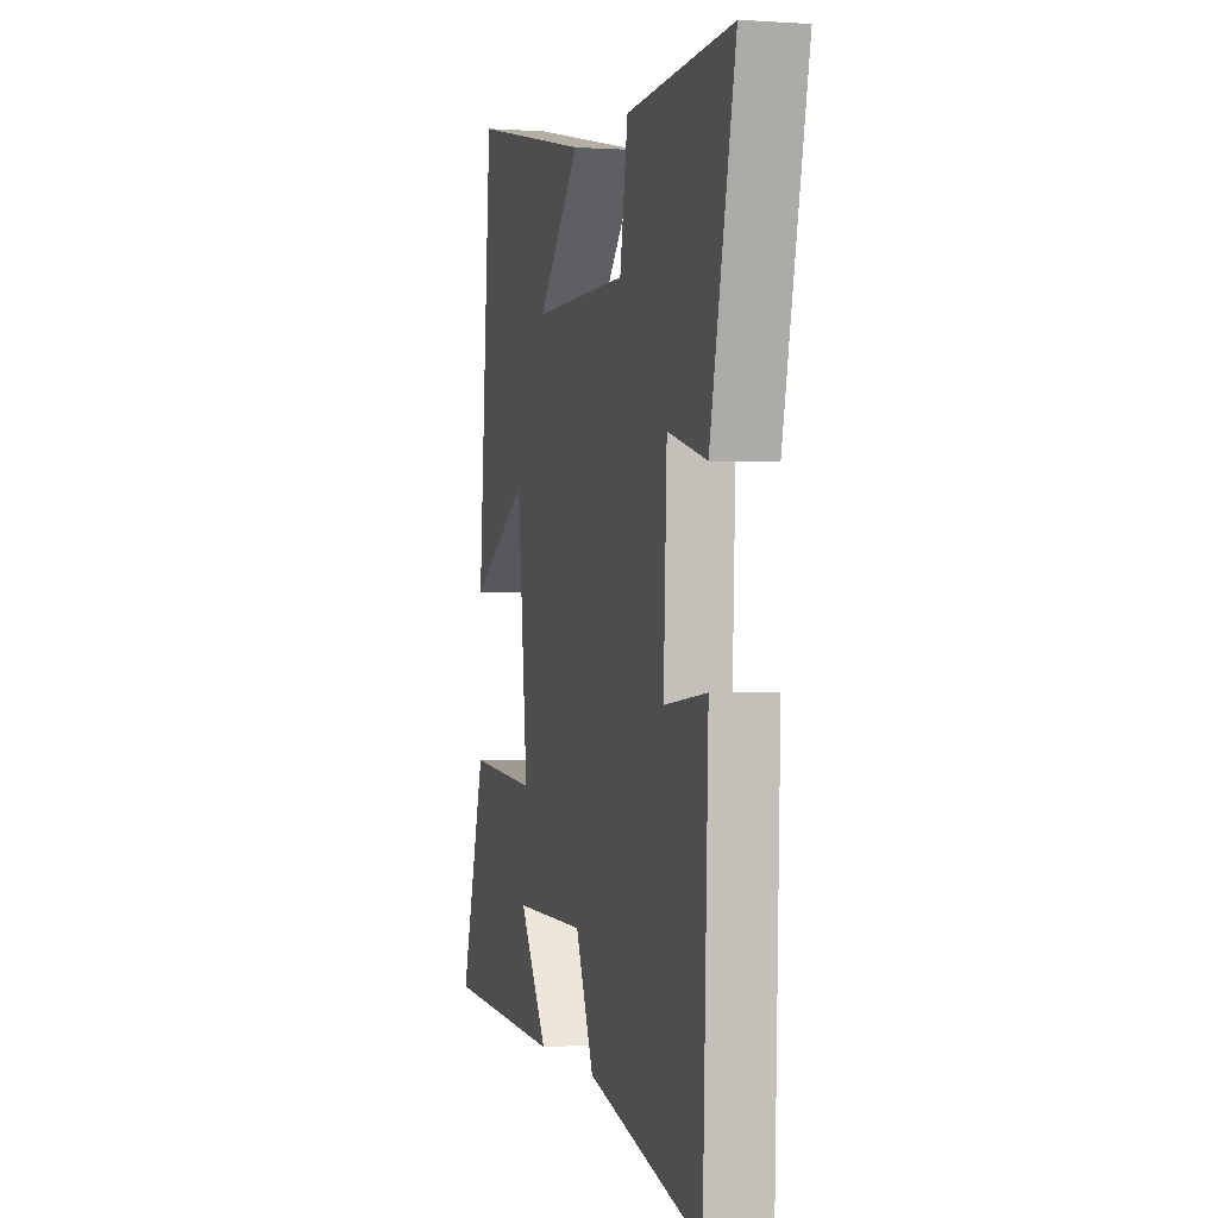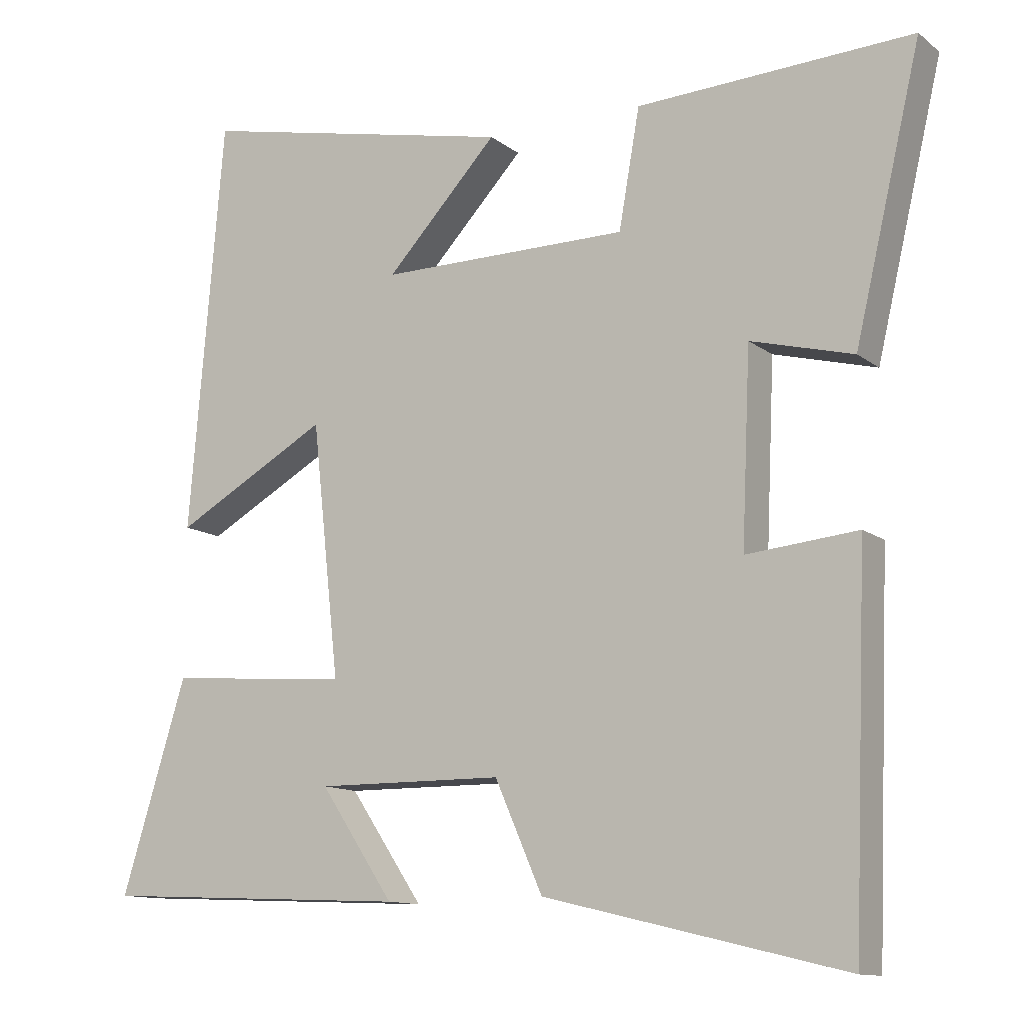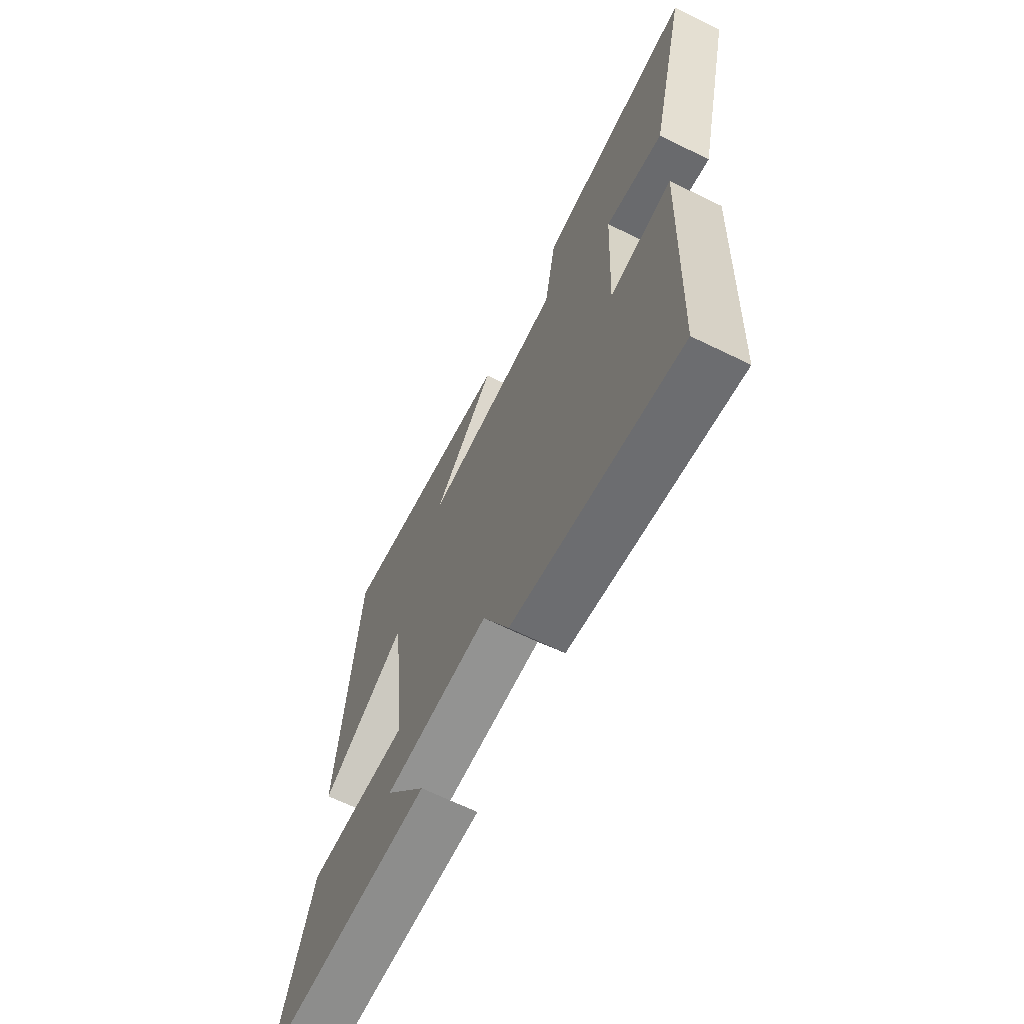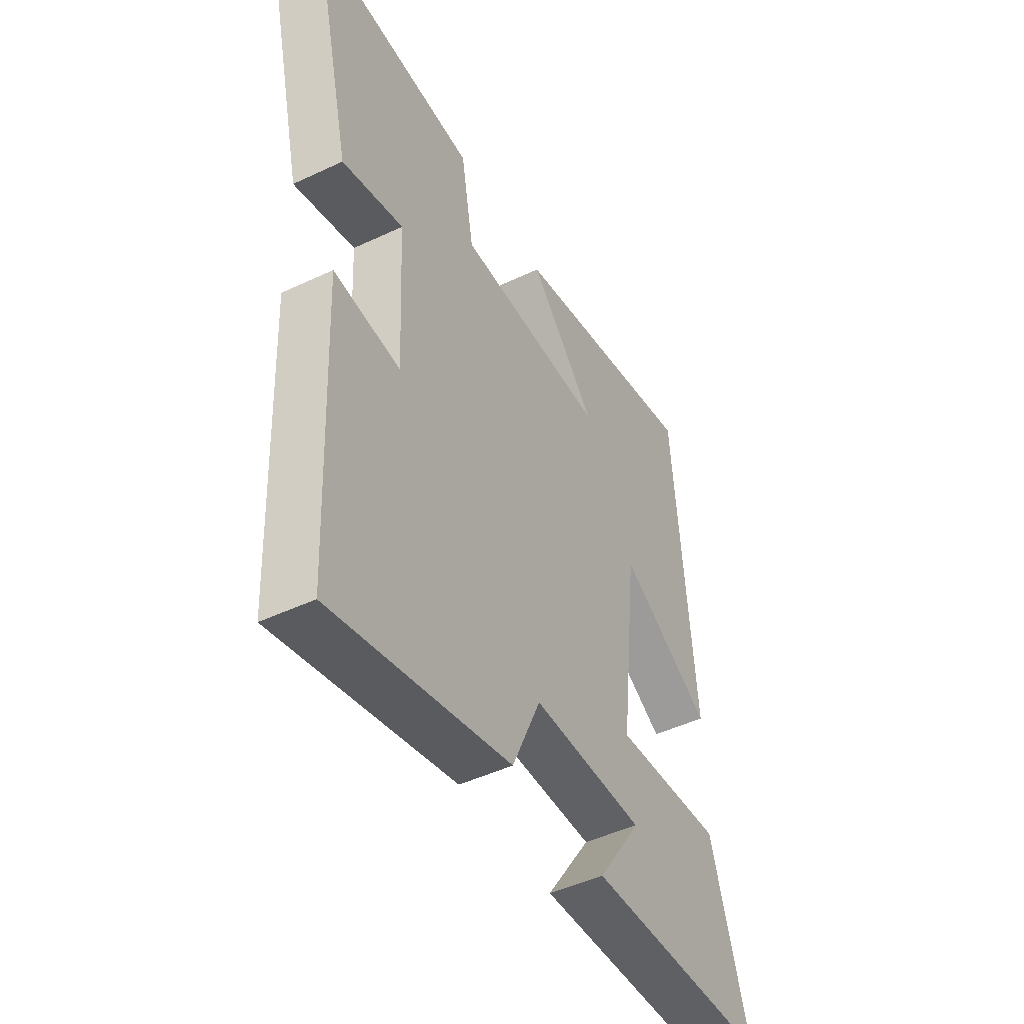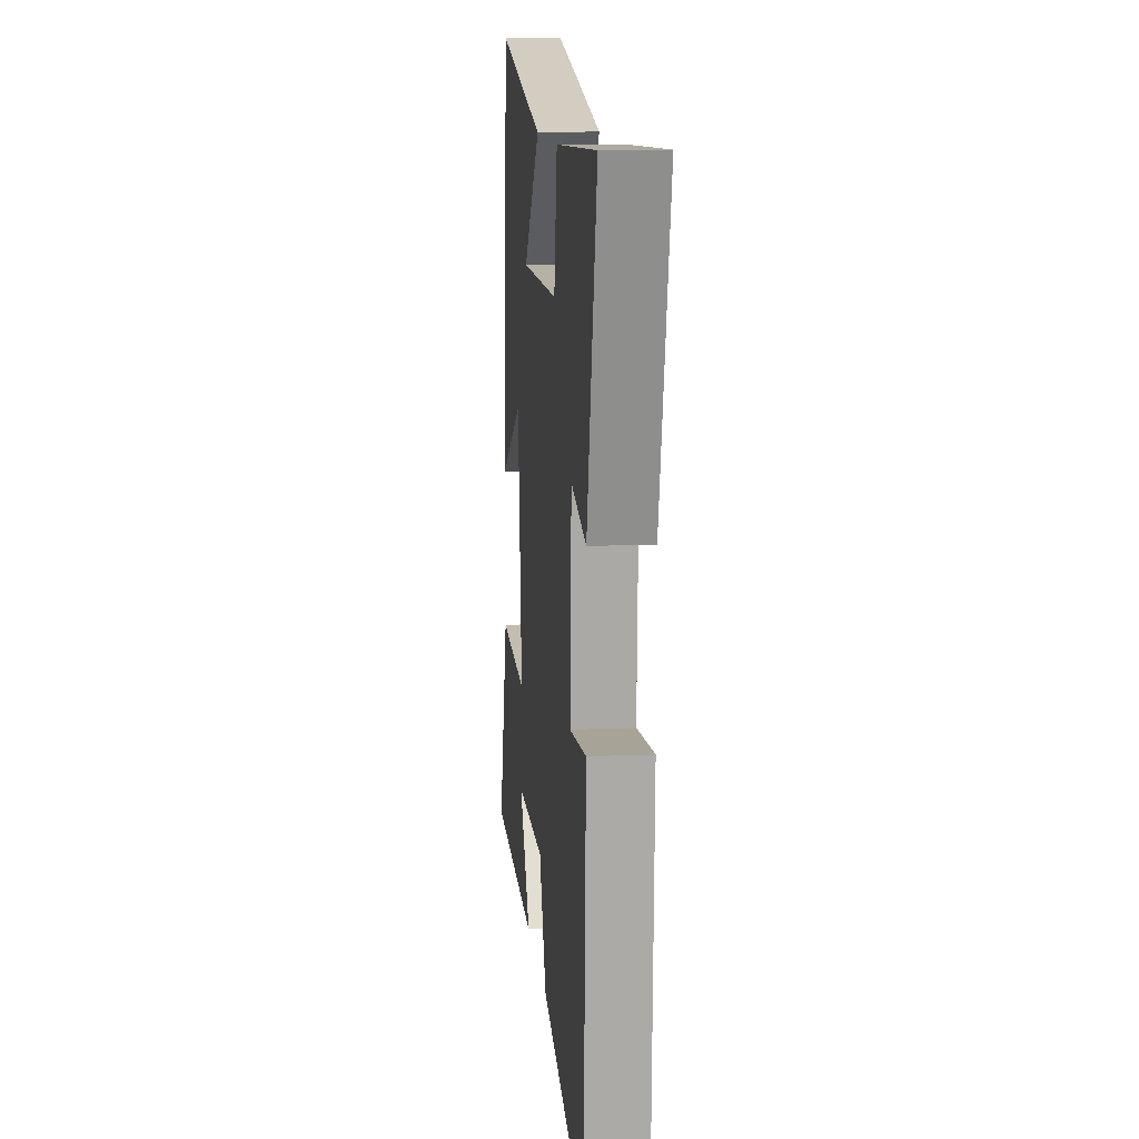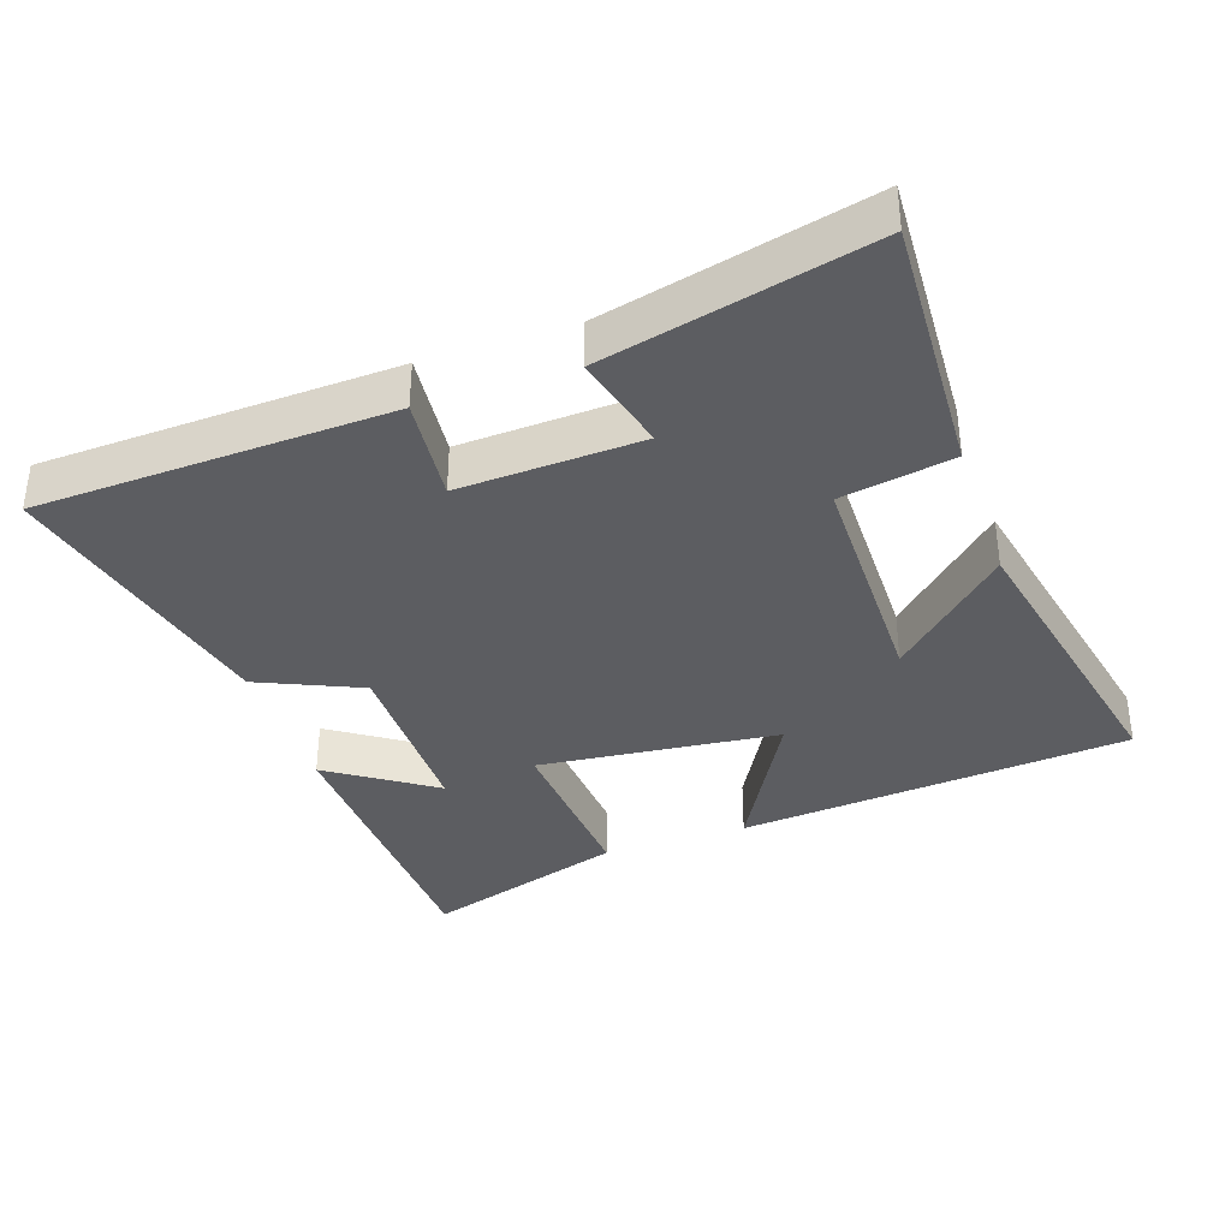
<metadata>
{"format":"obj","ext":"obj","renderer":"f3d","projection":"perspective","resolution":1024,"background":"white","views":[{"elev":-0.5,"azim":-104.6,"up":"+Z"},{"elev":-12.0,"azim":-149.5,"up":"+Z"},{"elev":-67.0,"azim":-116.1,"up":"+Z"},{"elev":-46.9,"azim":-61.8,"up":"+Z"},{"elev":12.3,"azim":-95.9,"up":"+Z"},{"elev":-36.9,"azim":-71.2,"up":"+Y"}]}
</metadata>
<code>
v -0.592 0.07 0.519
v -0.21 0.07 0.5
v -0.181 0.07 0.336
v 0.165 0.07 0.334
v 0.01 0.07 0.5
v 0.452 0.07 0.593
v 0.5 0.07 0.022
v 0.286 0.07 0.142
v 0.248 0.07 -0.208
v 0.5 0.07 -0.188
v 0.59 0.07 -0.48
v 0.16 0.07 -0.5
v 0.262 0.07 -0.348
v 0.002 0.07 -0.35
v -0.064 0.07 -0.5
v -0.48 0.07 -0.6
v -0.5 0.07 -0.085
v -0.346 0.07 -0.1
v -0.358 0.07 0.166
v -0.5 0.07 0.129
v -0.592 0 0.519
v -0.21 0 0.5
v -0.181 0 0.336
v 0.165 0 0.334
v 0.01 0 0.5
v 0.452 0 0.593
v 0.5 0 0.022
v 0.286 0 0.142
v 0.248 0 -0.208
v 0.5 0 -0.188
v 0.59 0 -0.48
v 0.16 0 -0.5
v 0.262 0 -0.348
v 0.002 0 -0.35
v -0.064 0 -0.5
v -0.48 0 -0.6
v -0.5 0 -0.085
v -0.346 0 -0.1
v -0.358 0 0.166
v -0.5 0 0.129
f 19 20 1 2
f 18 19 2 3
f 15 16 17 18
f 14 15 18 3
f 13 14 3 4
f 10 11 12 13
f 9 10 13
f 9 13 4
f 8 9 4
f 7 8 4
f 4 5 6 7
f 22 21 40 39
f 23 22 39 38
f 38 37 36 35
f 23 38 35 34
f 24 23 34 33
f 33 32 31 30
f 33 30 29
f 24 33 29
f 24 29 28
f 24 28 27
f 27 26 25 24
f 1 21 22 2
f 2 22 23 3
f 3 23 24 4
f 4 24 25 5
f 5 25 26 6
f 6 26 27 7
f 7 27 28 8
f 8 28 29 9
f 9 29 30 10
f 10 30 31 11
f 11 31 32 12
f 12 32 33 13
f 13 33 34 14
f 14 34 35 15
f 15 35 36 16
f 16 36 37 17
f 17 37 38 18
f 18 38 39 19
f 19 39 40 20
f 20 40 21 1

</code>
